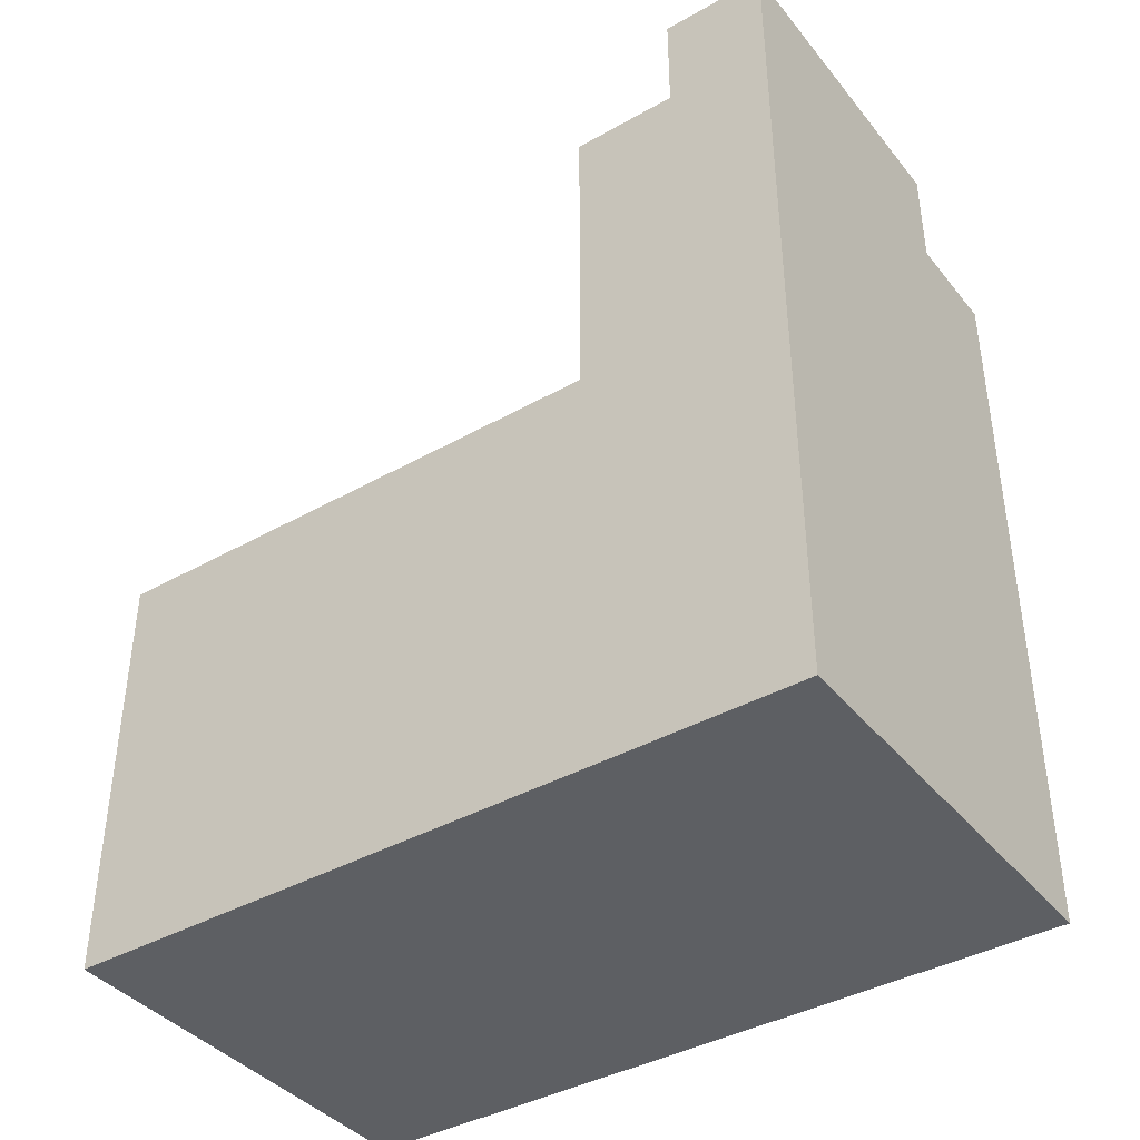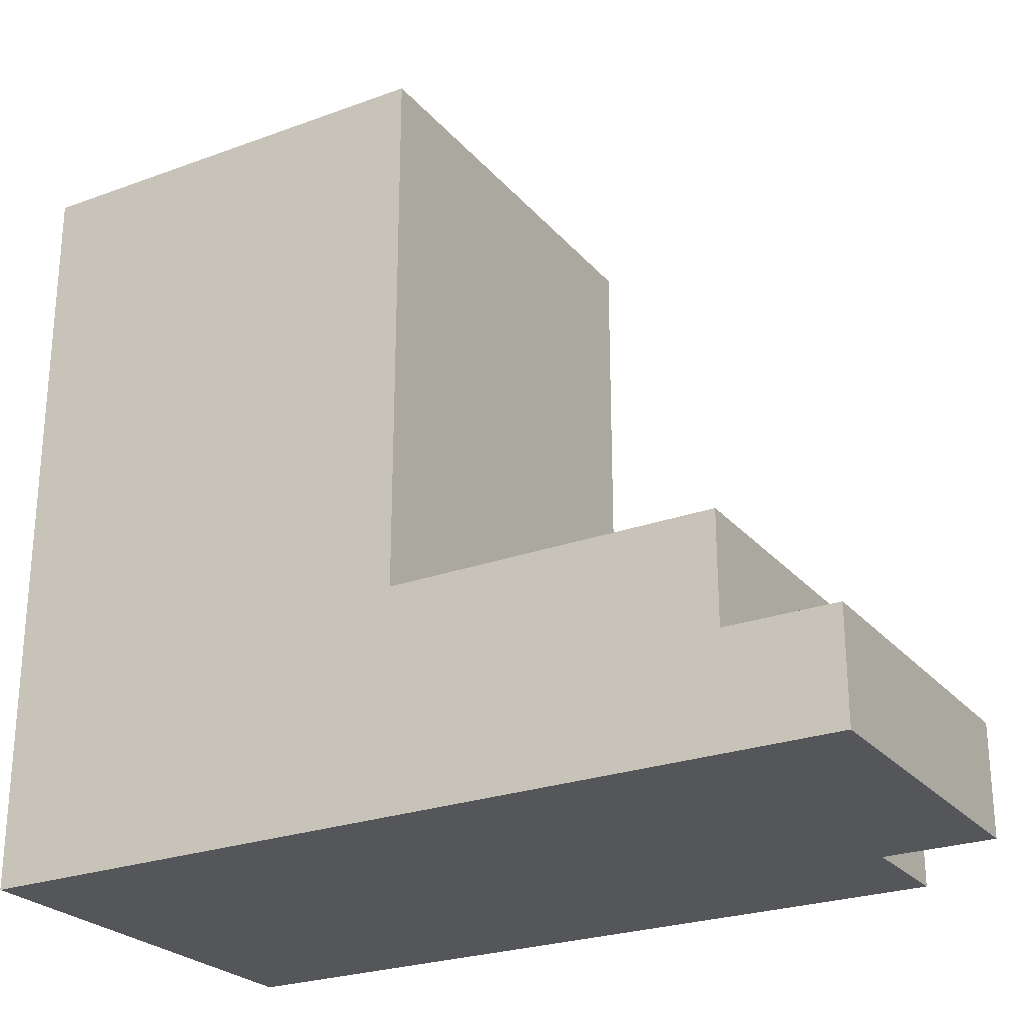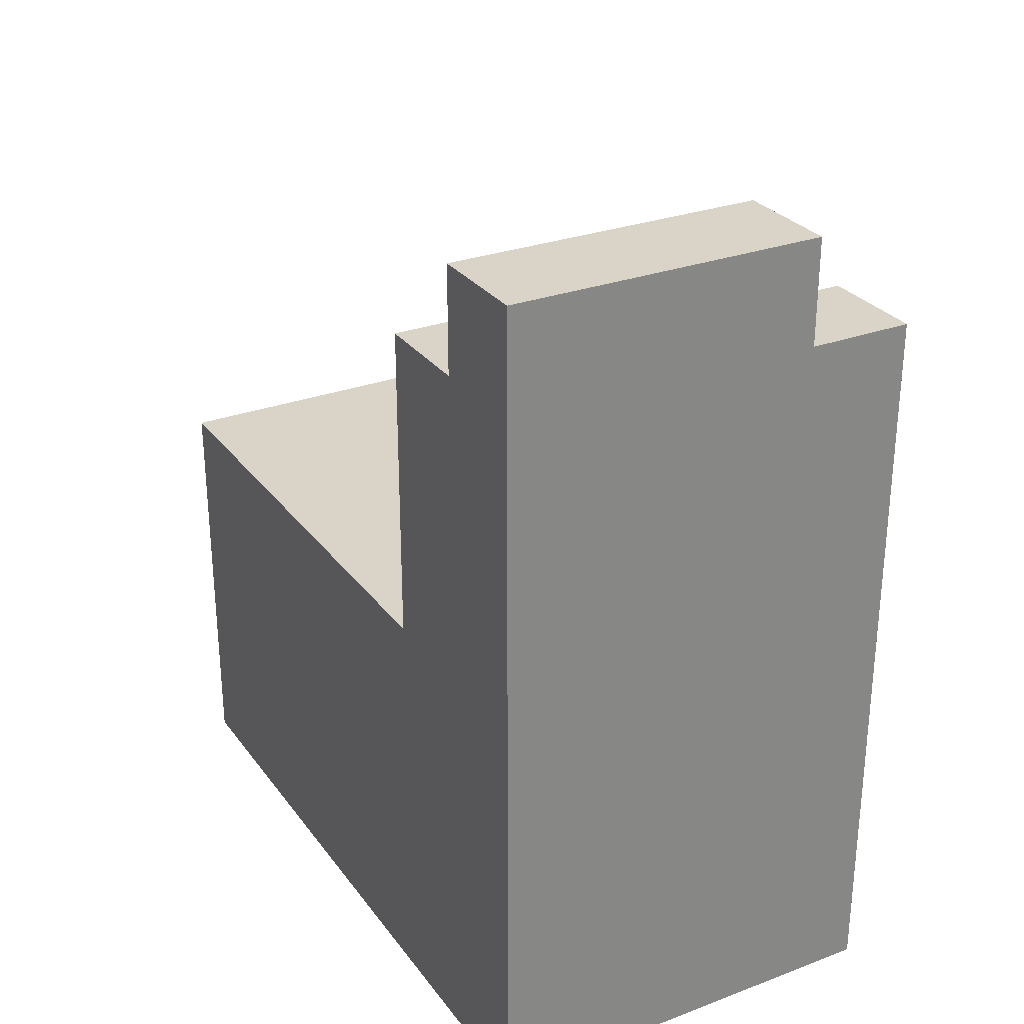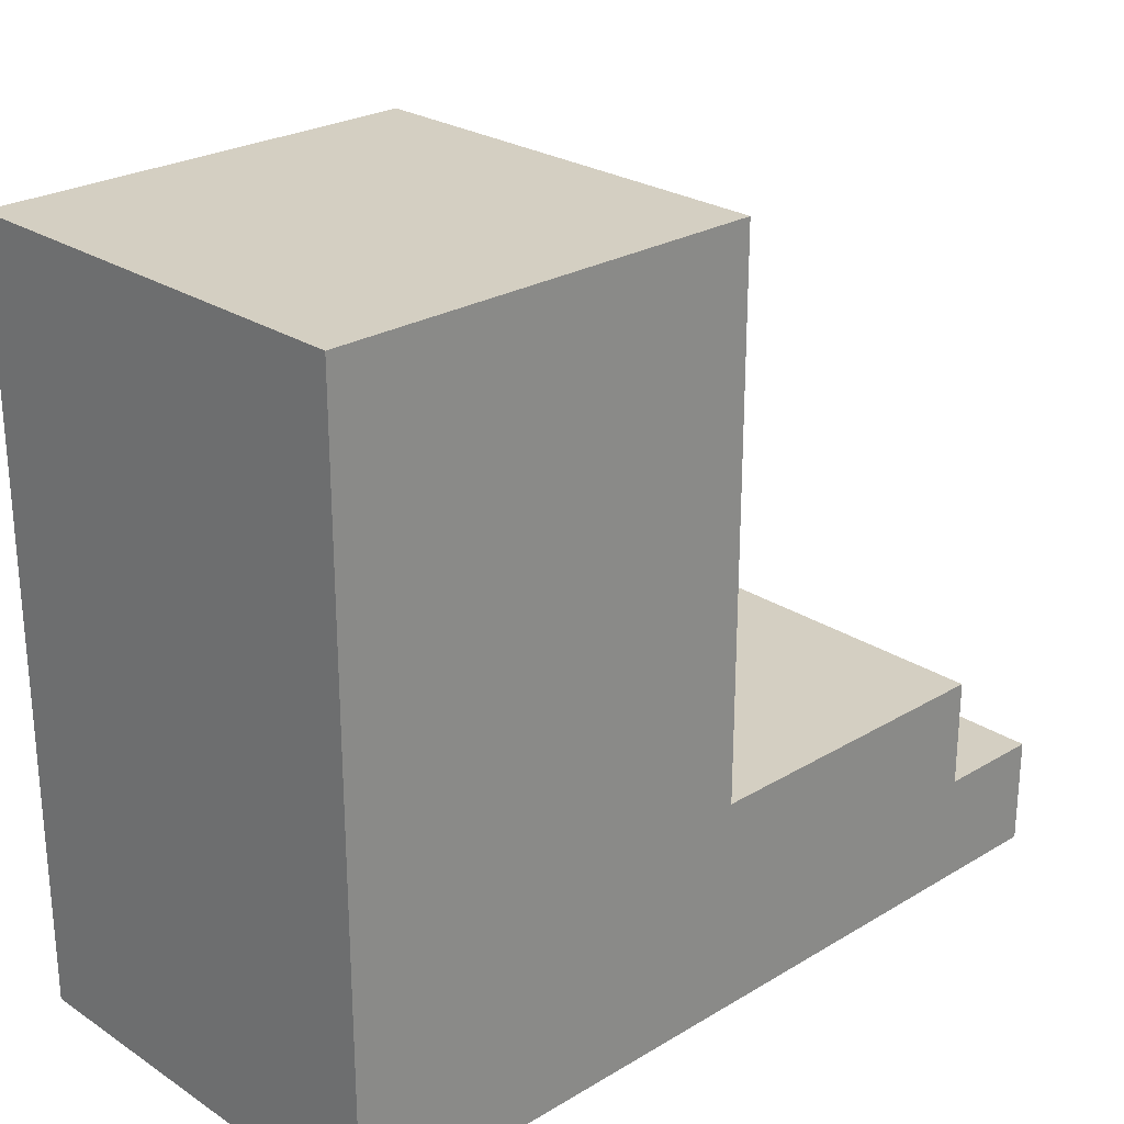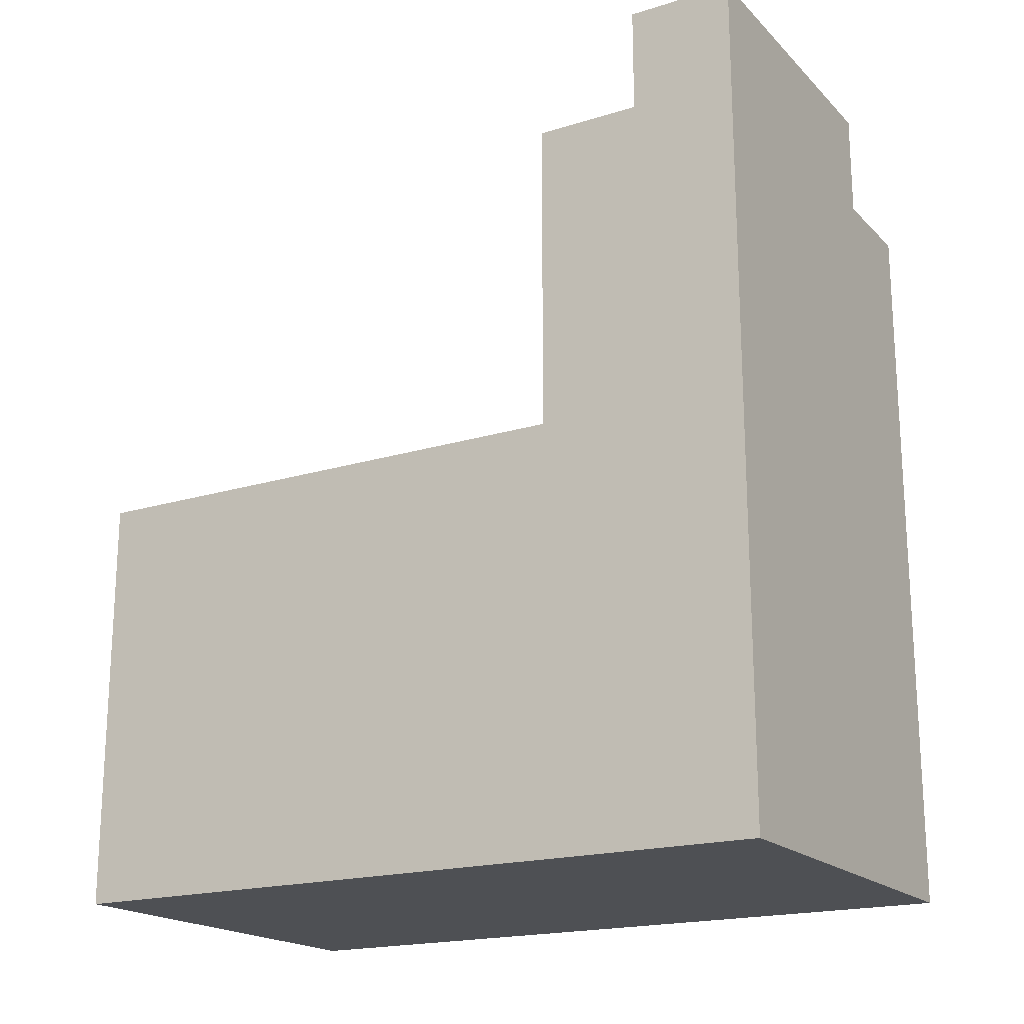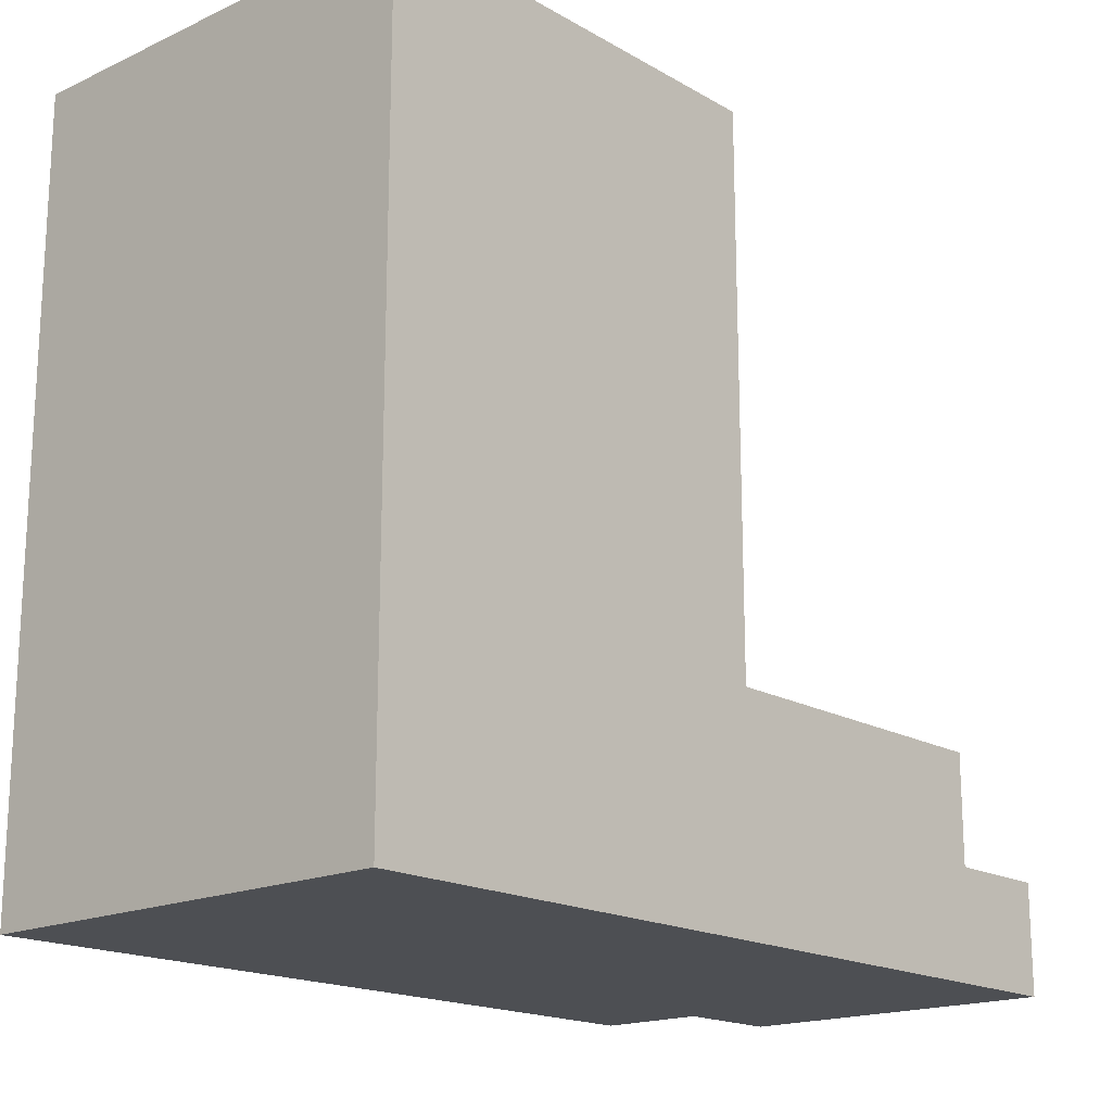
<metadata>
{"format":"obj","ext":"obj","renderer":"f3d","projection":"perspective","resolution":1024,"background":"white","views":[{"elev":-39.9,"azim":-55.1,"up":"+Z"},{"elev":-25.3,"azim":-59.5,"up":"+Y"},{"elev":28.5,"azim":-29.2,"up":"+Z"},{"elev":25.5,"azim":-133.7,"up":"+Y"},{"elev":-19.0,"azim":-59.7,"up":"+Z"},{"elev":-17.7,"azim":-138.1,"up":"+Y"}]}
</metadata>
<code>
o
v -0.2 -0.3 0.4
v -0.2 -0.3 0.3
v -0.2 -0.3 -0.4
v -0.2 -0.2 0.4
v -0.2 -0.2 0.3
v -0.2 -0.2 0.2
v -0.2 -0.1 0.3
v -0.2 -0.1 0.2
v -0.2 -0.1 0
v -0.2 -0.1 -0.1
v -0.2 -0.1 -0.3
v -0.2 -0.1 -0.4
v -0.2 0.4 0
v -0.2 0.4 -0.1
v -0.2 0.4 -0.3
v -0.2 0.4 -0.4
v 0.1 -0.3 0.4
v 0.1 -0.3 0.3
v 0.1 -0.2 0.4
v 0.1 -0.2 0.3
v 0.1 -0.2 0.2
v 0.1 -0.1 0.3
v 0.1 -0.1 0.2
v 0.2 -0.3 0.3
v 0.2 -0.3 -0.4
v 0.2 -0.2 0.3
v 0.2 -0.2 0.2
v 0.2 -0.1 0.2
v 0.2 -0.1 0
v 0.2 -0.1 -0.1
v 0.2 -0.1 -0.3
v 0.2 -0.1 -0.4
v 0.2 0.4 0
v 0.2 0.4 -0.1
v 0.2 0.4 -0.3
v 0.2 0.4 -0.4
v -0.2 -0.3 0.4
v -0.2 -0.2 0.4
v 0.1 -0.3 0.4
v 0.1 -0.2 0.4
v -0.2 -0.2 0.3
v -0.2 -0.1 0.3
v -0.1 -0.2 0.3
v -0.1 -0.1 0.3
v 0 -0.2 0.3
v 0 -0.1 0.3
v 0.1 -0.3 0.3
v 0.1 -0.2 0.3
v 0.1 -0.1 0.3
v 0.2 -0.3 0.3
v 0.2 -0.2 0.3
v 0.1 -0.2 0.2
v 0.1 -0.1 0.2
v 0.2 -0.2 0.2
v 0.2 -0.1 0.2
v -0.2 -0.1 0
v -0.2 0.4 0
v -0.1 -0.1 0
v -0.1 0.1 0
v -0.1 0.2 0
v -0.1 0.4 0
v 0 0.1 0
v 0 0.2 0
v 0 0.3 0
v 0 0.4 0
v 0.1 -0.1 0
v 0.1 0.3 0
v 0.1 0.4 0
v 0.2 -0.1 0
v 0.2 0.4 0
v -0.2 -0.3 -0.4
v -0.2 -0.1 -0.4
v -0.2 0.4 -0.4
v -0.1 -0.1 -0.4
v -0.1 0.4 -0.4
v 0.1 -0.1 -0.4
v 0.1 0.4 -0.4
v 0.2 -0.3 -0.4
v 0.2 -0.1 -0.4
v 0.2 0.4 -0.4
v -0.2 -0.3 0.4
v 0.1 -0.3 0.4
v -0.2 -0.3 0.3
v 0.1 -0.3 0.3
v 0.2 -0.3 0.3
v -0.2 -0.3 -0.4
v 0.2 -0.3 -0.4
v -0.2 -0.2 0.4
v 0.1 -0.2 0.4
v -0.2 -0.2 0.3
v -0.1 -0.2 0.3
v 0 -0.2 0.3
v 0.1 -0.2 0.3
v 0.2 -0.2 0.3
v 0.1 -0.2 0.2
v 0.2 -0.2 0.2
v -0.2 -0.1 0.3
v -0.1 -0.1 0.3
v 0 -0.1 0.3
v 0.1 -0.1 0.3
v -0.2 -0.1 0.2
v -0.1 -0.1 0.2
v 0 -0.1 0.2
v 0.1 -0.1 0.2
v 0.2 -0.1 0.2
v -0.2 -0.1 0
v -0.1 -0.1 0
v 0.1 -0.1 0
v 0.2 -0.1 0
v -0.2 0.4 0
v -0.1 0.4 0
v 0 0.4 0
v 0.1 0.4 0
v 0.2 0.4 0
v -0.2 0.4 -0.1
v -0.1 0.4 -0.1
v 0 0.4 -0.1
v 0.1 0.4 -0.1
v 0.2 0.4 -0.1
v -0.2 0.4 -0.3
v -0.1 0.4 -0.3
v 0 0.4 -0.3
v 0.1 0.4 -0.3
v 0.2 0.4 -0.3
v -0.2 0.4 -0.4
v -0.1 0.4 -0.4
v 0.1 0.4 -0.4
v 0.2 0.4 -0.4
f 4 2 1
f 5 3 2
f 5 2 4
f 6 3 5
f 7 6 5
f 8 3 6
f 8 6 7
f 9 3 8
f 10 3 9
f 11 3 10
f 12 3 11
f 13 10 9
f 14 11 10
f 14 10 13
f 15 12 11
f 15 11 14
f 16 12 15
f 17 18 19
f 19 18 20
f 20 21 22
f 22 21 23
f 24 25 26
f 26 25 27
f 27 25 28
f 28 25 29
f 29 25 30
f 30 25 31
f 31 25 32
f 29 30 33
f 30 31 34
f 33 30 34
f 31 32 35
f 34 31 35
f 35 32 36
f 39 38 37
f 40 38 39
f 43 42 41
f 44 42 43
f 45 44 43
f 46 44 45
f 48 46 45
f 49 46 48
f 50 48 47
f 51 48 50
f 54 53 52
f 55 53 54
f 58 57 56
f 59 57 58
f 60 57 59
f 61 57 60
f 62 59 58
f 62 60 59
f 63 61 60
f 63 60 62
f 64 61 63
f 65 61 64
f 66 62 58
f 66 63 62
f 66 64 63
f 67 65 64
f 67 64 66
f 68 65 67
f 69 67 66
f 69 68 67
f 70 68 69
f 71 72 74
f 72 73 74
f 74 73 75
f 71 74 76
f 74 75 76
f 76 75 77
f 71 76 78
f 76 77 79
f 78 76 79
f 79 77 80
f 83 82 81
f 84 82 83
f 86 84 83
f 86 85 84
f 87 85 86
f 88 89 90
f 90 89 91
f 91 89 92
f 92 89 93
f 93 94 95
f 95 94 96
f 97 98 101
f 98 99 102
f 101 98 102
f 99 100 103
f 102 99 103
f 103 100 104
f 101 102 106
f 104 105 106
f 103 104 106
f 102 103 106
f 106 105 107
f 107 105 108
f 108 105 109
f 110 111 115
f 111 112 116
f 115 111 116
f 112 113 117
f 116 112 117
f 113 114 118
f 117 113 118
f 118 114 119
f 115 116 120
f 116 117 121
f 120 116 121
f 117 118 122
f 121 117 122
f 118 119 122
f 122 119 123
f 123 119 124
f 120 121 125
f 121 122 126
f 125 121 126
f 122 123 126
f 123 124 127
f 126 123 127
f 127 124 128

</code>
